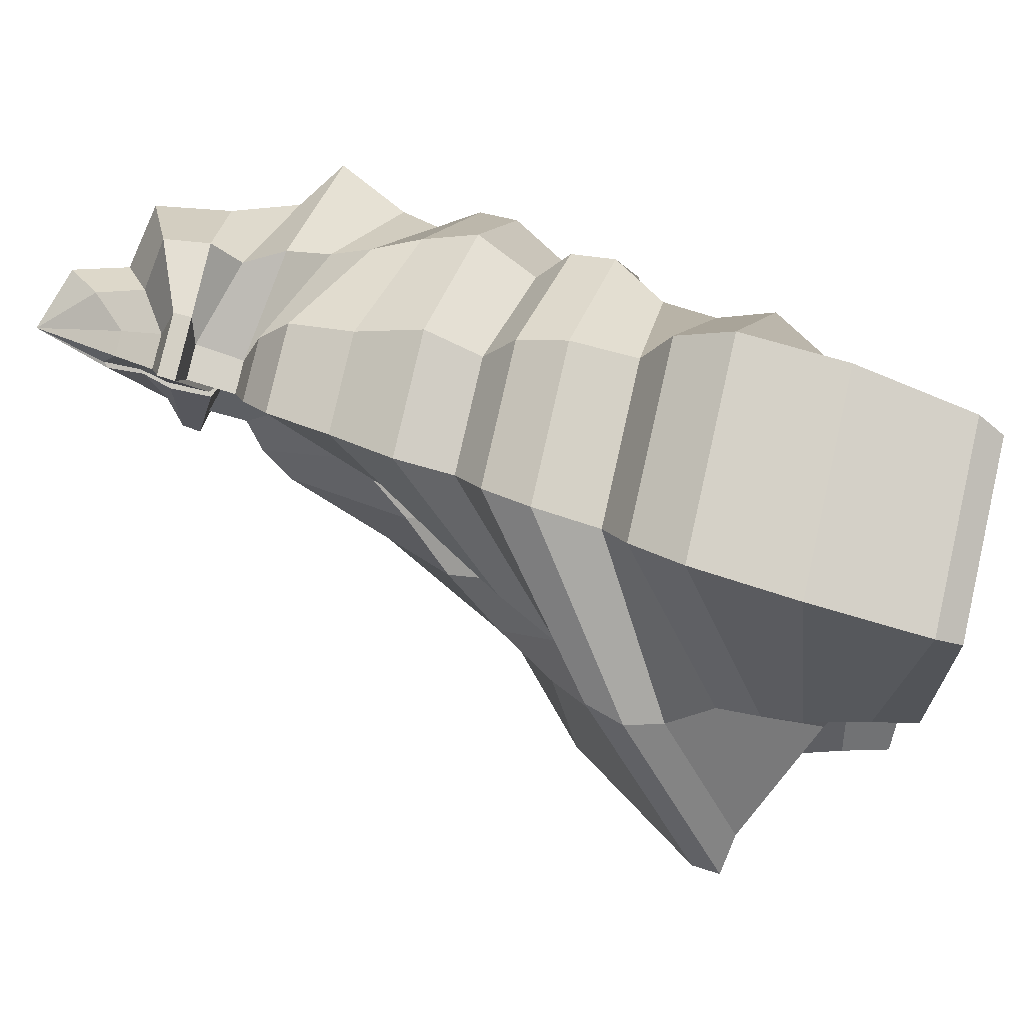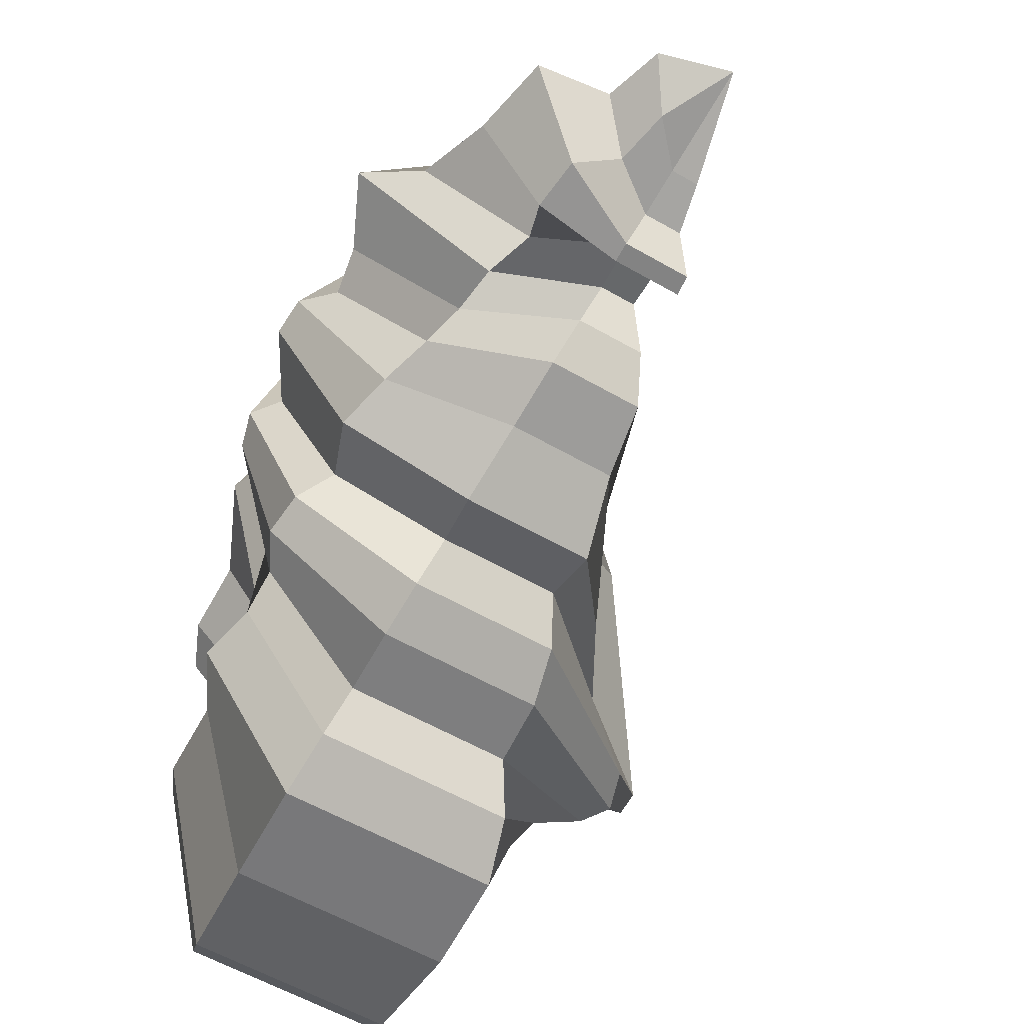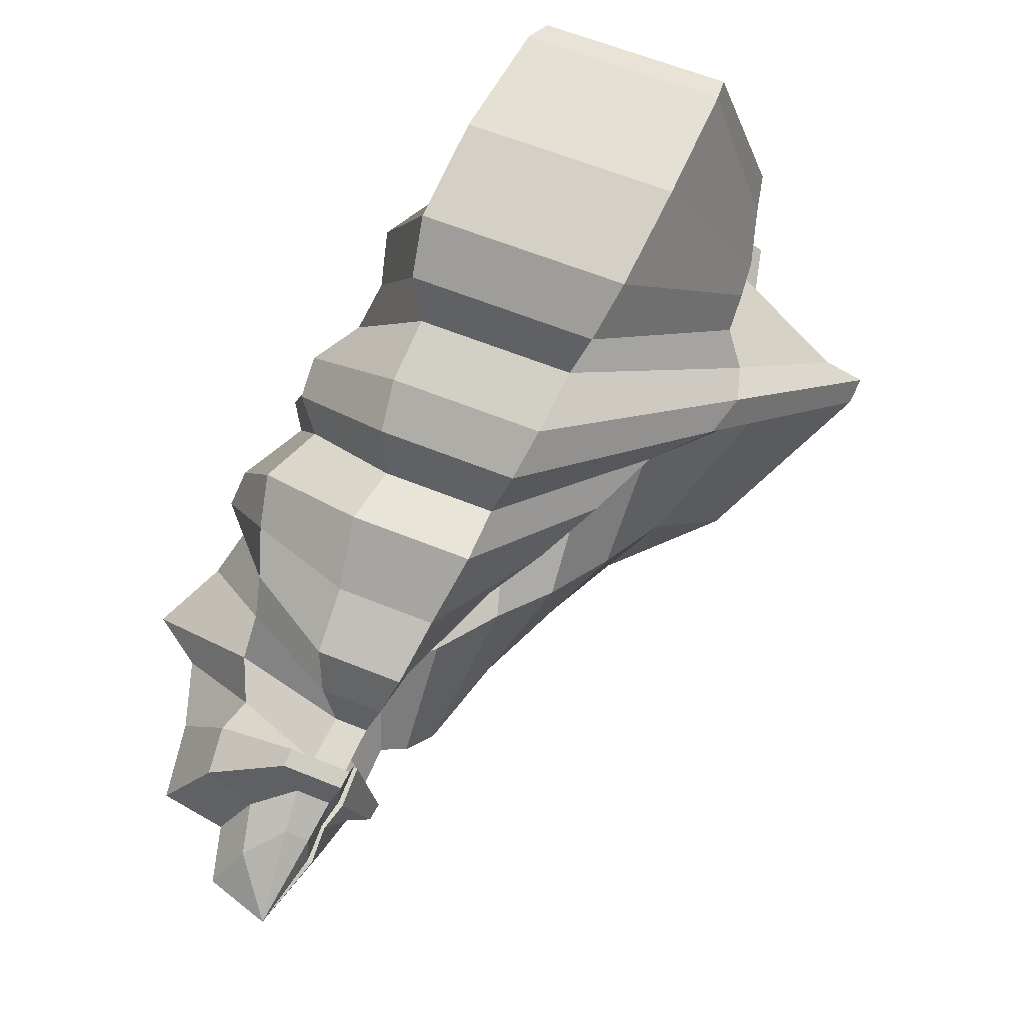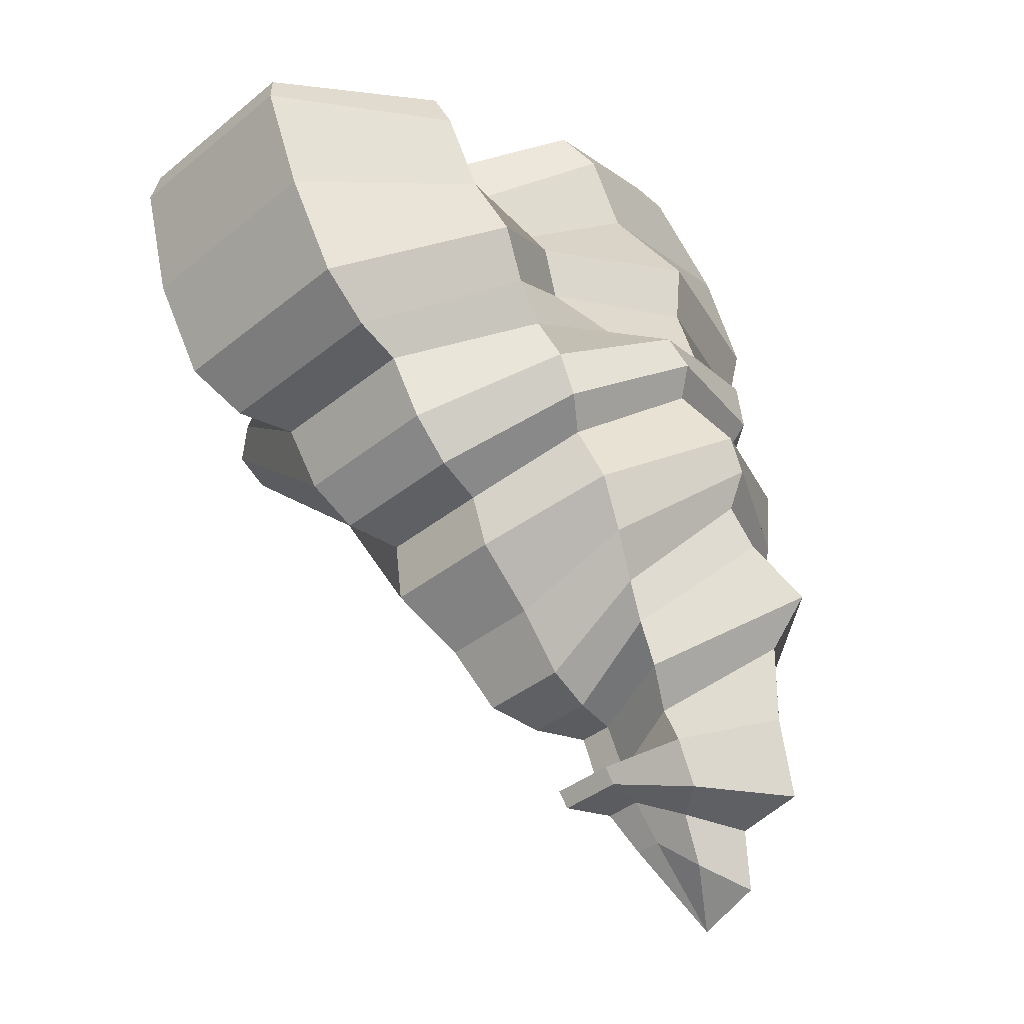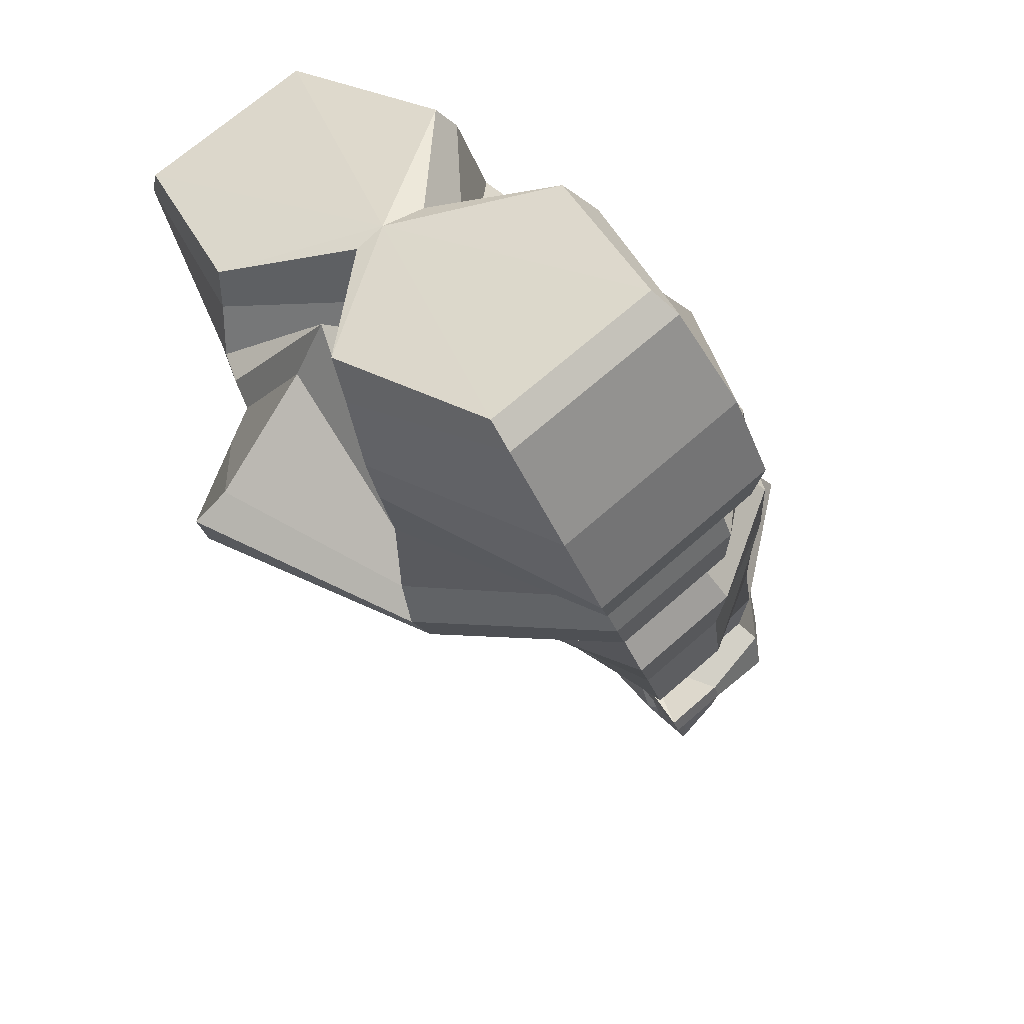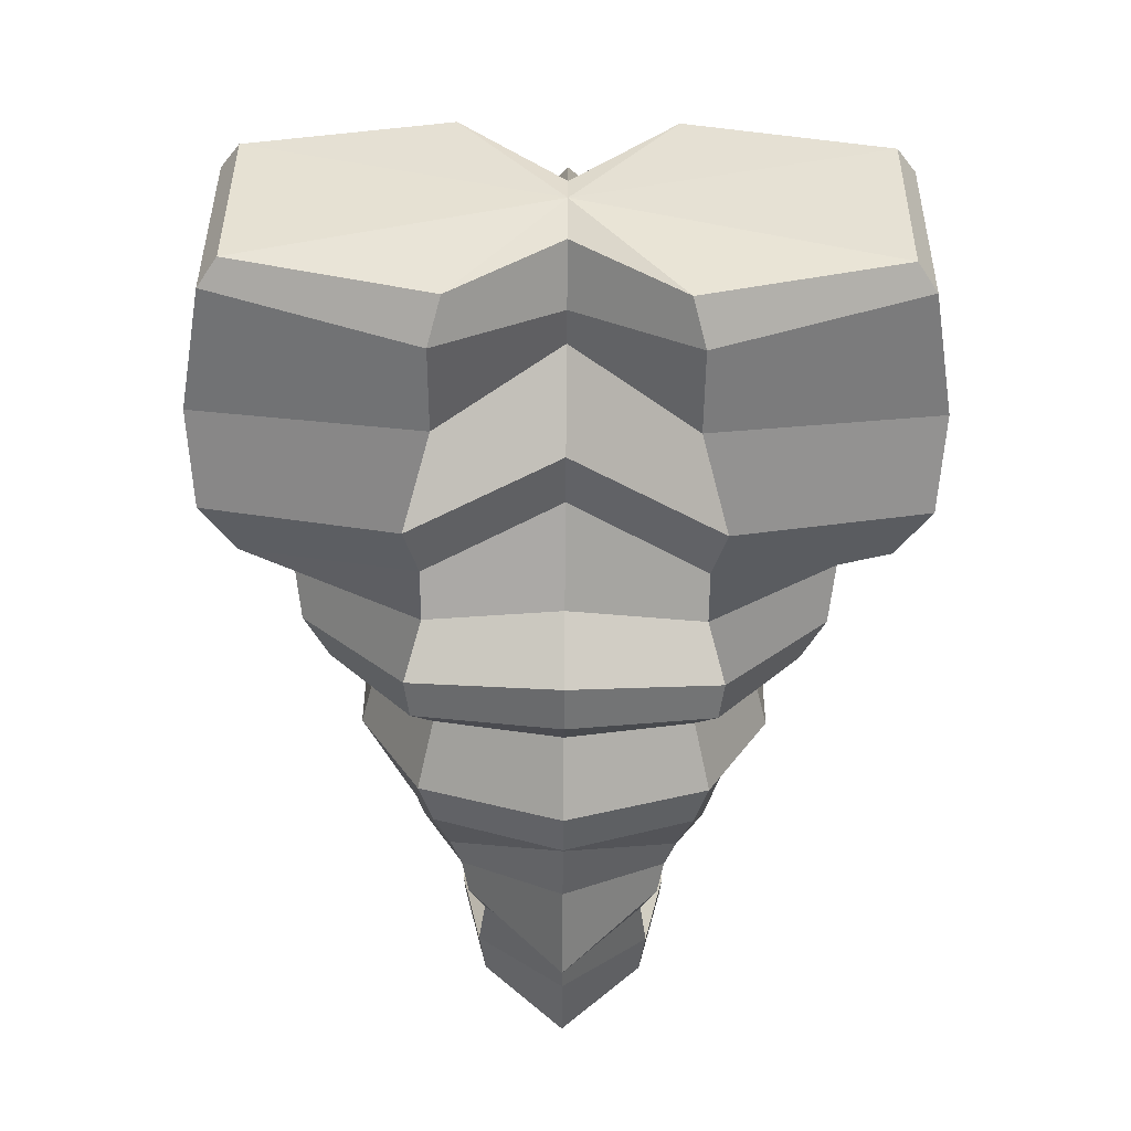
<metadata>
{"format":"obj","ext":"obj","renderer":"f3d","projection":"perspective","resolution":1024,"background":"white","views":[{"elev":77.7,"azim":80.8,"up":"+Z"},{"elev":-55.3,"azim":-53.3,"up":"+Z"},{"elev":-16.5,"azim":5.6,"up":"+Y"},{"elev":-6.2,"azim":-137.7,"up":"+Y"},{"elev":34.0,"azim":144.4,"up":"+Y"},{"elev":61.0,"azim":-89.2,"up":"+Y"}]}
</metadata>
<code>
o sacrum
v -0.0875 0.06593 0.01417
v -0.1011 0.07141 -3.8e-05
v -0.1053 0.07357 -0
v -0.08851 0.05961 0.01558
v -0.1031 0.0628 -5.5e-05
v -0.08964 0.05056 0.01781
v -0.09929 0.05987 -9.4e-05
v -0.09115 0.0453 0.01854
v -0.09488 0.06195 -0.000118
v -0.09305 0.0398 0.01909
v -0.09068 0.05561 -0.000171
v -0.09173 0.03277 0.02226
v -0.07826 0.04133 -0.000314
v -0.09217 0.02746 0.02371
v -0.07351 0.03833 -0.000359
v -0.09579 0.0232 0.02273
v -0.07524 0.03485 -0.000359
v -0.105 0.02111 0.01738
v -0.08933 0.03327 -0.000262
v -0.1129 0.0148 0.01426
v -0.1054 0.02939 -0.00016
v -0.1213 0.008912 0.01066
v -0.1152 0.02484 -0.000105
v -0.1294 0.004384 0.006807
v -0.1271 0.02377 -2.2e-05
v -0.1382 -0.001368 0.002954
v -0.1397 0.0148 3.8e-05
v -0.1459 -0.004952 -0.000985
v -0.1503 0.008083 9e-05
v -0.1524 -0.01604 -0.001584
v -0.1608 -0.007603 0.00011
v -0.1497 -0.01973 0.00137
v -0.1597 -0.01301 8.2e-05
v -0.1519 -0.02519 0.001712
v -0.1625 -0.02179 7e-05
v -0.1545 -0.02857 0.001156
v -0.1612 -0.02894 3.5e-05
v -0.1563 -0.03349 0.001584
v -0.1598 -0.03445 4e-06
v -0.1631 -0.04226 0
v -0.09288 0.0681 0.04163
v -0.09375 0.06443 0.04428
v -0.1003 0.04944 0.04694
v -0.1069 0.03651 0.04638
v -0.1116 0.03051 0.04177
v -0.1152 0.02823 0.03506
v -0.1195 0.02008 0.03437
v -0.1235 0.01443 0.03115
v -0.127 0.01154 0.02529
v -0.13 0.004076 0.02738
v -0.1357 -0.003659 0.02221
v -0.1406 -0.01145 0.01956
v -0.1441 -0.01451 0.01411
v -0.1471 -0.01577 0.007543
v -0.1501 -0.022 0.007962
v -0.1483 -0.02302 0.01425
v -0.1495 -0.02531 0.01397
v -0.1522 -0.02637 0.007962
v -0.1556 -0.03138 0.005727
v -0.1174 0.07802 0.04185
v -0.1199 0.07498 0.04451
v -0.128 0.06061 0.04718
v -0.1343 0.04755 0.04662
v -0.1362 0.04045 0.04199
v -0.1358 0.03658 0.03525
v -0.1398 0.02827 0.03454
v -0.1418 0.02184 0.03131
v -0.142 0.01756 0.02542
v -0.1462 0.0106 0.02752
v -0.1488 0.001629 0.02233
v -0.1521 -0.006787 0.01966
v -0.1524 -0.01115 0.01418
v -0.1516 -0.01397 0.007583
v -0.1548 -0.0201 0.008004
v -0.1567 -0.01963 0.01432
v -0.1578 -0.02198 0.01404
v -0.1569 -0.02448 0.008004
v -0.1589 -0.03002 0.005757
v -0.1241 0.07994 0.01496
v -0.1289 0.07559 0.01671
v -0.1339 0.06517 0.01658
v -0.1432 0.05673 0.02008
v -0.1443 0.04911 0.0182
v -0.1475 0.04254 0.0182
v -0.1537 0.03713 0.02052
v -0.1555 0.03146 0.01986
v -0.1539 0.02656 0.01711
v -0.1604 0.01981 0.01921
v -0.1615 0.01238 0.01746
v -0.1619 0.005574 0.0154
v -0.1625 3.4e-05 0.01396
v -0.1642 -0.005846 0.01313
v -0.1642 -0.01203 0.01103
v -0.1674 -0.01587 0.01186
v -0.1693 -0.0222 0.01103
v -0.1641 -0.02606 0.006213
v -0.1653 -0.03293 0.004682
v -0.112 0.07426 5.1e-05
v -0.1183 0.06831 7.5e-05
v -0.1184 0.06108 5e-05
v -0.1332 0.05827 0.000148
v -0.1353 0.0509 0.000137
v -0.1467 0.04345 0.000192
v -0.1569 0.04168 0.000261
v -0.1603 0.03748 0.00027
v -0.1592 0.03287 0.000246
v -0.1678 0.02628 0.000284
v -0.1698 0.02136 0.000281
v -0.1678 0.01638 0.000248
v -0.1715 0.01078 0.000254
v -0.1797 0.003407 0.000287
v -0.1749 -0.003455 0.000227
v -0.1756 -0.01309 0.000198
v -0.1781 -0.02353 0.000178
v -0.1697 -0.02829 0.0001
v -0.1707 -0.03626 7.7e-05
v -0.1243 0.08003 -0.01464
v -0.1291 0.07569 -0.01635
v -0.1341 0.06526 -0.01622
v -0.1435 0.05685 -0.01965
v -0.1445 0.04922 -0.01781
v -0.1478 0.04265 -0.01781
v -0.154 0.03725 -0.02008
v -0.1558 0.03158 -0.01944
v -0.1542 0.02666 -0.01674
v -0.1606 0.01992 -0.01879
v -0.1618 0.01248 -0.01708
v -0.1621 0.005663 -0.01507
v -0.1627 0.000114 -0.01366
v -0.1644 -0.005771 -0.01284
v -0.1644 -0.01197 -0.01079
v -0.1675 -0.0158 -0.0116
v -0.1695 -0.02214 -0.01079
v -0.1642 -0.02603 -0.006079
v -0.1654 -0.03291 -0.00458
v -0.118 0.07826 -0.04163
v -0.1205 0.07523 -0.04428
v -0.1286 0.06089 -0.04694
v -0.135 0.04782 -0.04638
v -0.1368 0.0407 -0.04177
v -0.1363 0.03679 -0.03506
v -0.1402 0.02847 -0.03437
v -0.1423 0.02202 -0.03115
v -0.1423 0.0177 -0.02529
v -0.1466 0.01075 -0.02738
v -0.1492 0.001758 -0.02221
v -0.1524 -0.006674 -0.01956
v -0.1526 -0.01107 -0.01411
v -0.1517 -0.01393 -0.007543
v -0.1549 -0.02006 -0.007962
v -0.1569 -0.01955 -0.01425
v -0.158 -0.0219 -0.01397
v -0.1571 -0.02443 -0.007962
v -0.159 -0.02998 -0.005727
v -0.09348 0.06835 -0.04185
v -0.09439 0.06469 -0.04451
v -0.1009 0.04971 -0.04718
v -0.1076 0.03678 -0.04662
v -0.1122 0.03075 -0.04199
v -0.1157 0.02844 -0.03525
v -0.12 0.02028 -0.03454
v -0.1239 0.01461 -0.03131
v -0.1274 0.01169 -0.02542
v -0.1304 0.004235 -0.02752
v -0.1361 -0.00353 -0.02233
v -0.1409 -0.01133 -0.01966
v -0.1443 -0.01443 -0.01418
v -0.1472 -0.01573 -0.007583
v -0.1502 -0.02195 -0.008004
v -0.1485 -0.02294 -0.01432
v -0.1497 -0.02523 -0.01404
v -0.1524 -0.02633 -0.008004
v -0.1556 -0.03134 -0.005757
v -0.08771 0.06602 -0.01448
v -0.08873 0.0597 -0.01593
v -0.0899 0.05066 -0.0182
v -0.09142 0.0454 -0.01895
v -0.09333 0.03991 -0.01951
v -0.09205 0.0329 -0.02275
v -0.09251 0.0276 -0.02424
v -0.09612 0.02333 -0.02323
v -0.1052 0.02121 -0.01776
v -0.1131 0.01488 -0.01457
v -0.1215 0.008974 -0.01089
v -0.1295 0.004424 -0.006957
v -0.1382 -0.00135 -0.003019
v -0.1459 -0.004957 0.001006
v -0.1524 -0.01605 0.001619
v -0.1498 -0.01973 -0.0014
v -0.152 -0.02517 -0.00175
v -0.1545 -0.02856 -0.001182
v -0.1563 -0.03348 -0.001619
f 1 2 3
f 1 4 5 2
f 4 6 7 5
f 6 8 9 7
f 8 10 11 9
f 10 12 13 11
f 12 14 15 13
f 14 16 17 15
f 16 18 19 17
f 18 20 21 19
f 20 22 23 21
f 22 24 25 23
f 24 26 27 25
f 26 28 29 27
f 28 30 31 29
f 30 32 33 31
f 32 34 35 33
f 34 36 37 35
f 36 38 39 37
f 38 40 39
f 41 1 3
f 41 42 4 1
f 42 43 6 4
f 43 44 8 6
f 44 45 10 8
f 45 46 12 10
f 46 47 14 12
f 47 48 16 14
f 48 49 18 16
f 49 50 20 18
f 50 51 22 20
f 51 52 24 22
f 52 53 26 24
f 53 54 28 26
f 54 55 30 28
f 55 56 32 30
f 56 57 34 32
f 57 58 36 34
f 58 59 38 36
f 59 40 38
f 60 41 3
f 60 61 42 41
f 61 62 43 42
f 62 63 44 43
f 63 64 45 44
f 64 65 46 45
f 65 66 47 46
f 66 67 48 47
f 67 68 49 48
f 68 69 50 49
f 69 70 51 50
f 70 71 52 51
f 71 72 53 52
f 72 73 54 53
f 73 74 55 54
f 74 75 56 55
f 75 76 57 56
f 76 77 58 57
f 77 78 59 58
f 78 40 59
f 79 60 3
f 79 80 61 60
f 80 81 62 61
f 81 82 63 62
f 82 83 64 63
f 83 84 65 64
f 84 85 66 65
f 85 86 67 66
f 86 87 68 67
f 87 88 69 68
f 88 89 70 69
f 89 90 71 70
f 90 91 72 71
f 91 92 73 72
f 92 93 74 73
f 93 94 75 74
f 94 95 76 75
f 95 96 77 76
f 96 97 78 77
f 97 40 78
f 98 79 3
f 98 99 80 79
f 99 100 81 80
f 100 101 82 81
f 101 102 83 82
f 102 103 84 83
f 103 104 85 84
f 104 105 86 85
f 105 106 87 86
f 106 107 88 87
f 107 108 89 88
f 108 109 90 89
f 109 110 91 90
f 110 111 92 91
f 111 112 93 92
f 112 113 94 93
f 113 114 95 94
f 114 115 96 95
f 115 116 97 96
f 116 40 97
f 117 98 3
f 117 118 99 98
f 118 119 100 99
f 119 120 101 100
f 120 121 102 101
f 121 122 103 102
f 122 123 104 103
f 123 124 105 104
f 124 125 106 105
f 125 126 107 106
f 126 127 108 107
f 127 128 109 108
f 128 129 110 109
f 129 130 111 110
f 130 131 112 111
f 131 132 113 112
f 132 133 114 113
f 133 134 115 114
f 134 135 116 115
f 135 40 116
f 136 117 3
f 136 137 118 117
f 137 138 119 118
f 138 139 120 119
f 139 140 121 120
f 140 141 122 121
f 141 142 123 122
f 142 143 124 123
f 143 144 125 124
f 144 145 126 125
f 145 146 127 126
f 146 147 128 127
f 147 148 129 128
f 148 149 130 129
f 149 150 131 130
f 150 151 132 131
f 151 152 133 132
f 152 153 134 133
f 153 154 135 134
f 154 40 135
f 155 136 3
f 155 156 137 136
f 156 157 138 137
f 157 158 139 138
f 158 159 140 139
f 159 160 141 140
f 160 161 142 141
f 161 162 143 142
f 162 163 144 143
f 163 164 145 144
f 164 165 146 145
f 165 166 147 146
f 166 167 148 147
f 167 168 149 148
f 168 169 150 149
f 169 170 151 150
f 170 171 152 151
f 171 172 153 152
f 172 173 154 153
f 173 40 154
f 174 155 3
f 174 175 156 155
f 175 176 157 156
f 176 177 158 157
f 177 178 159 158
f 178 179 160 159
f 179 180 161 160
f 180 181 162 161
f 181 182 163 162
f 182 183 164 163
f 183 184 165 164
f 184 185 166 165
f 185 186 167 166
f 186 187 168 167
f 187 188 169 168
f 188 189 170 169
f 189 190 171 170
f 190 191 172 171
f 191 192 173 172
f 192 40 173
f 2 174 3
f 2 5 175 174
f 5 7 176 175
f 7 9 177 176
f 9 11 178 177
f 11 13 179 178
f 13 15 180 179
f 15 17 181 180
f 17 19 182 181
f 19 21 183 182
f 21 23 184 183
f 23 25 185 184
f 25 27 186 185
f 27 29 187 186
f 29 31 188 187
f 31 33 189 188
f 33 35 190 189
f 35 37 191 190
f 37 39 192 191
f 39 40 192

</code>
